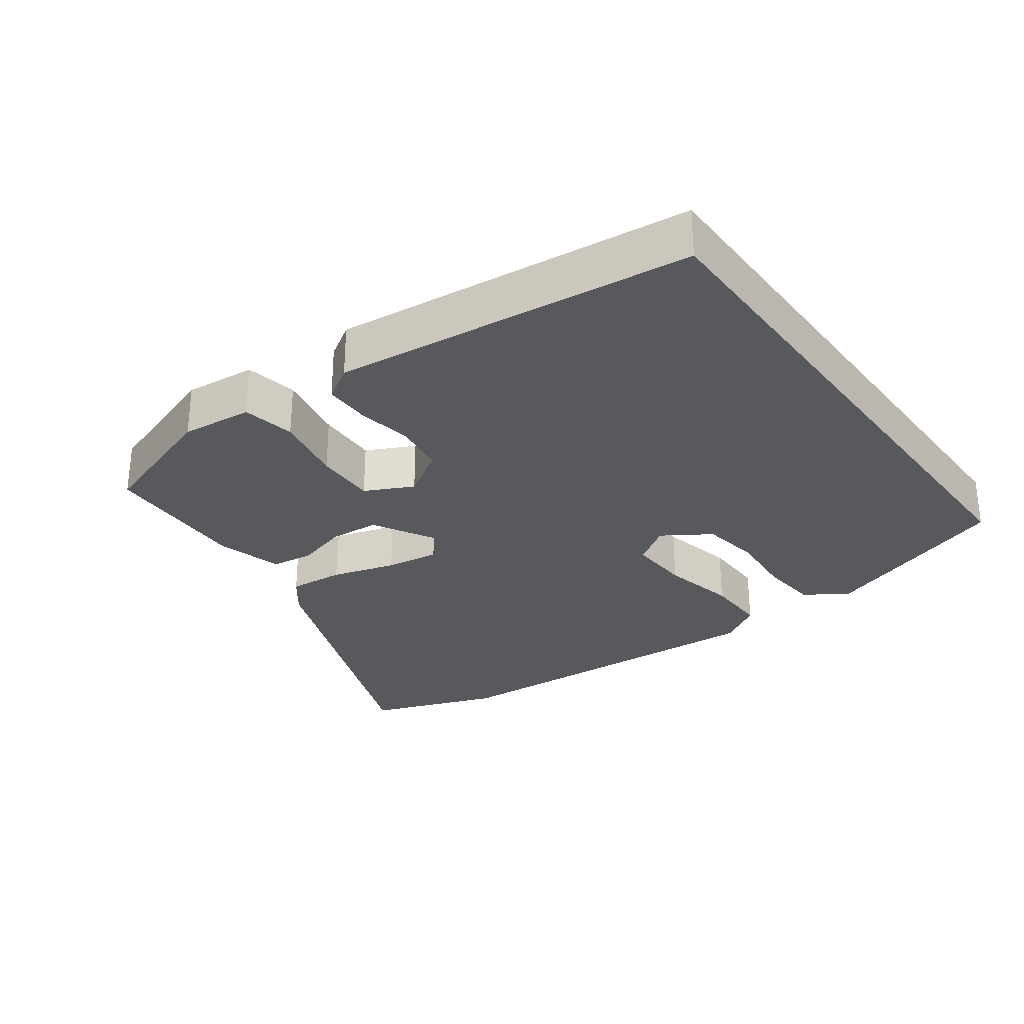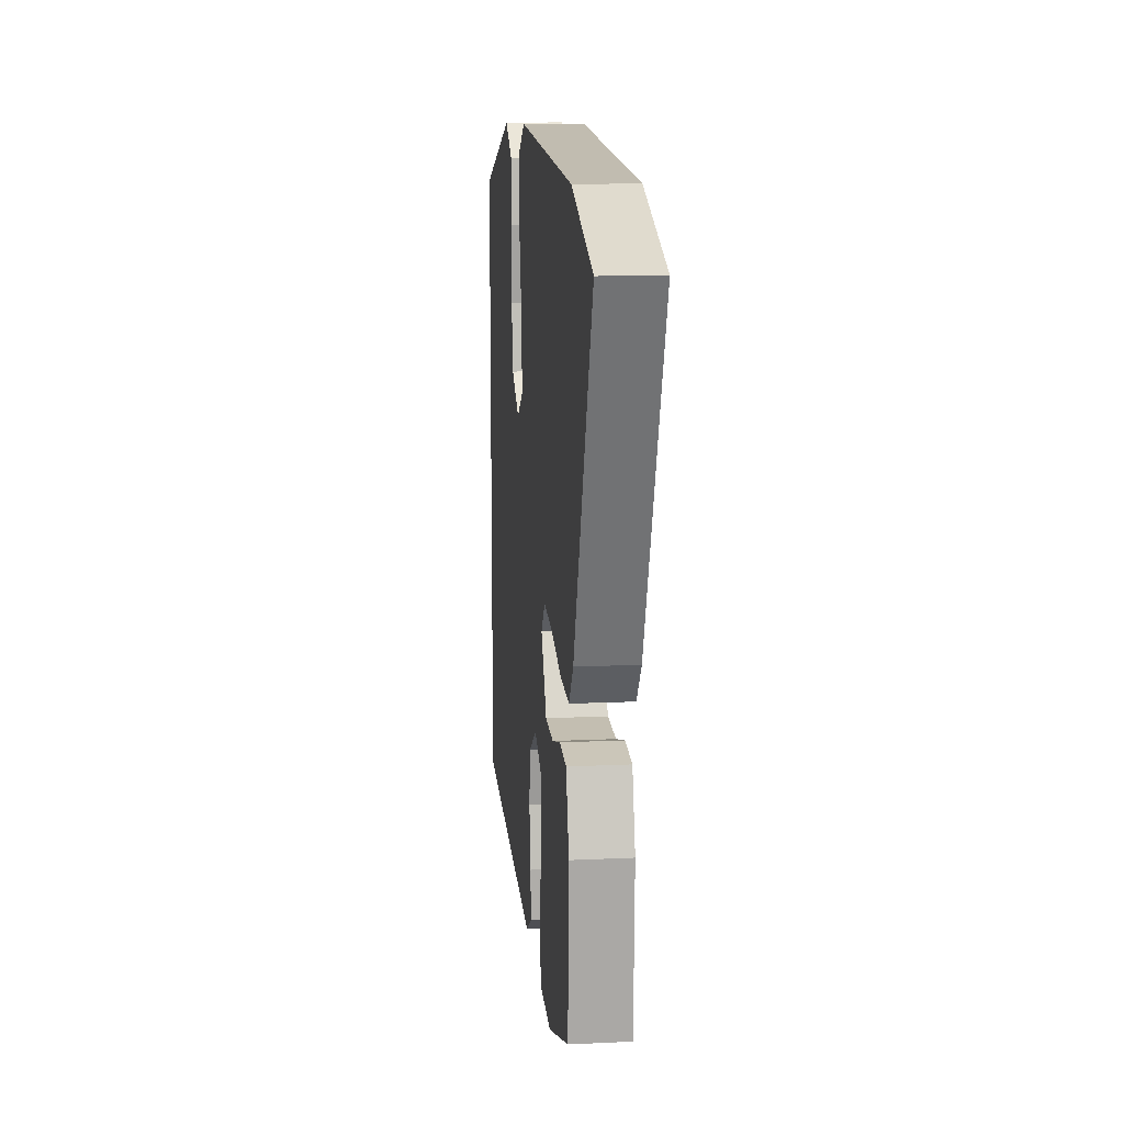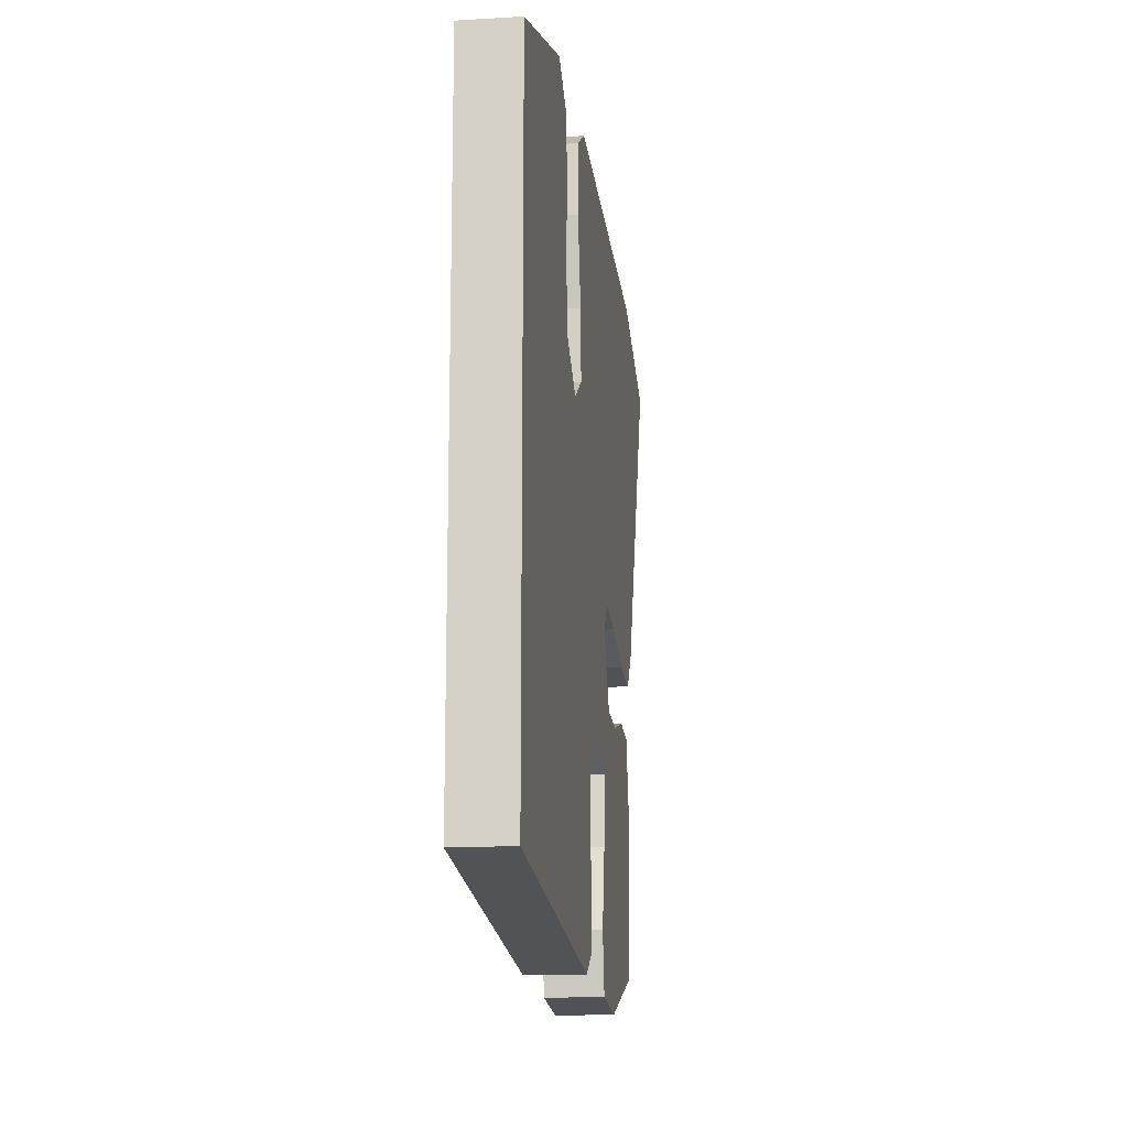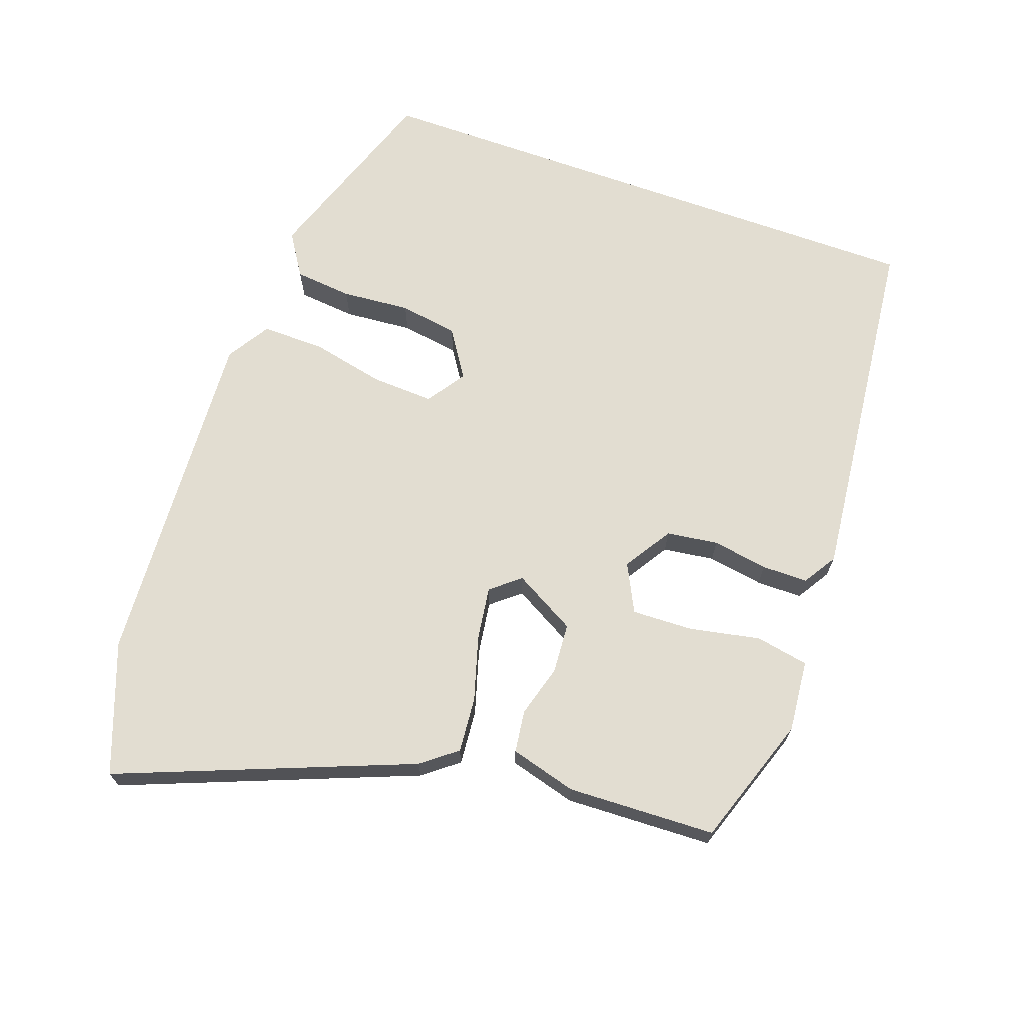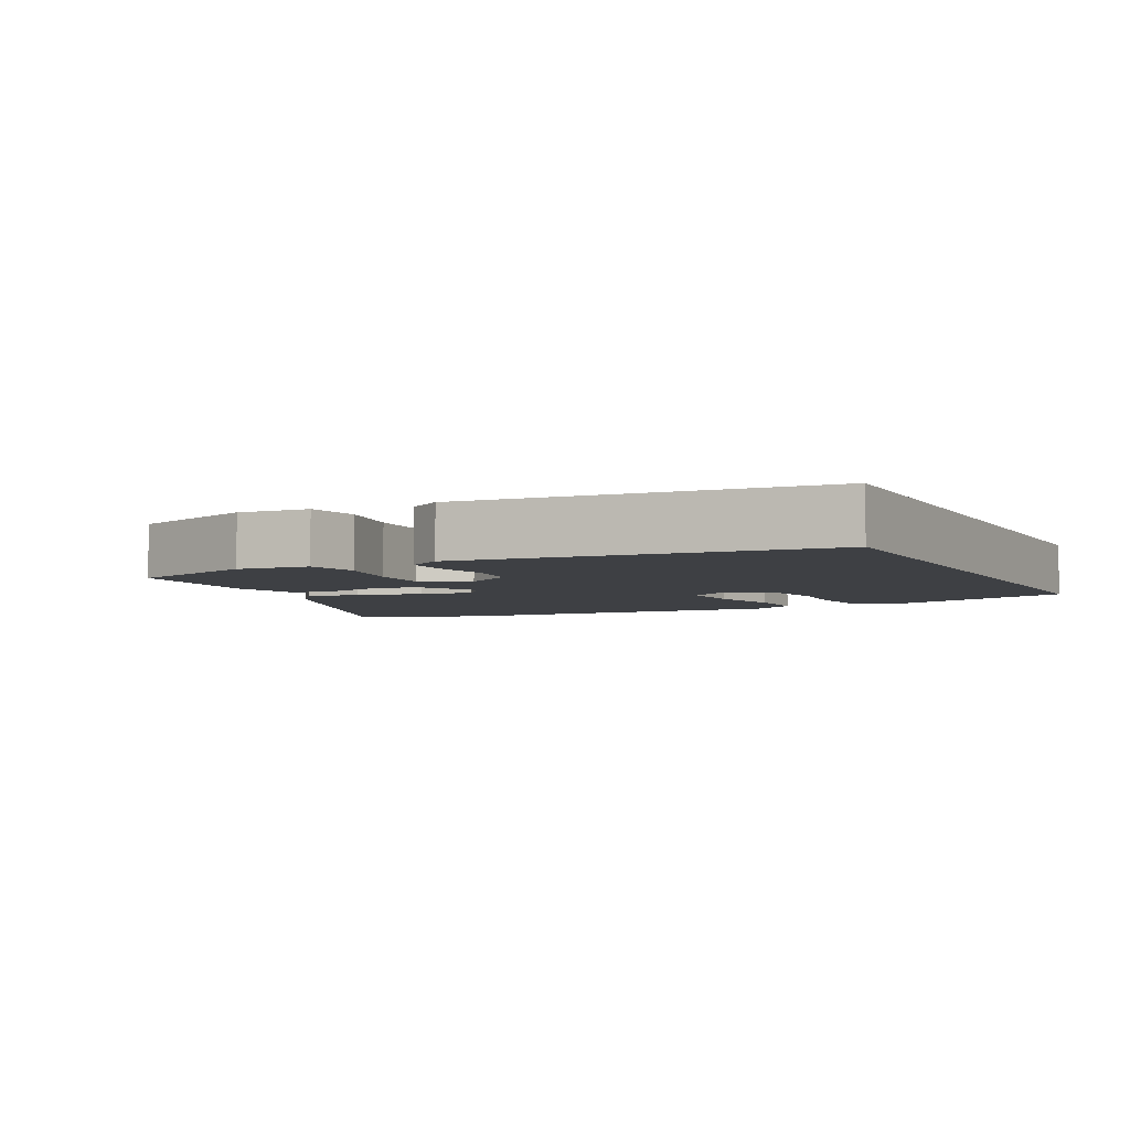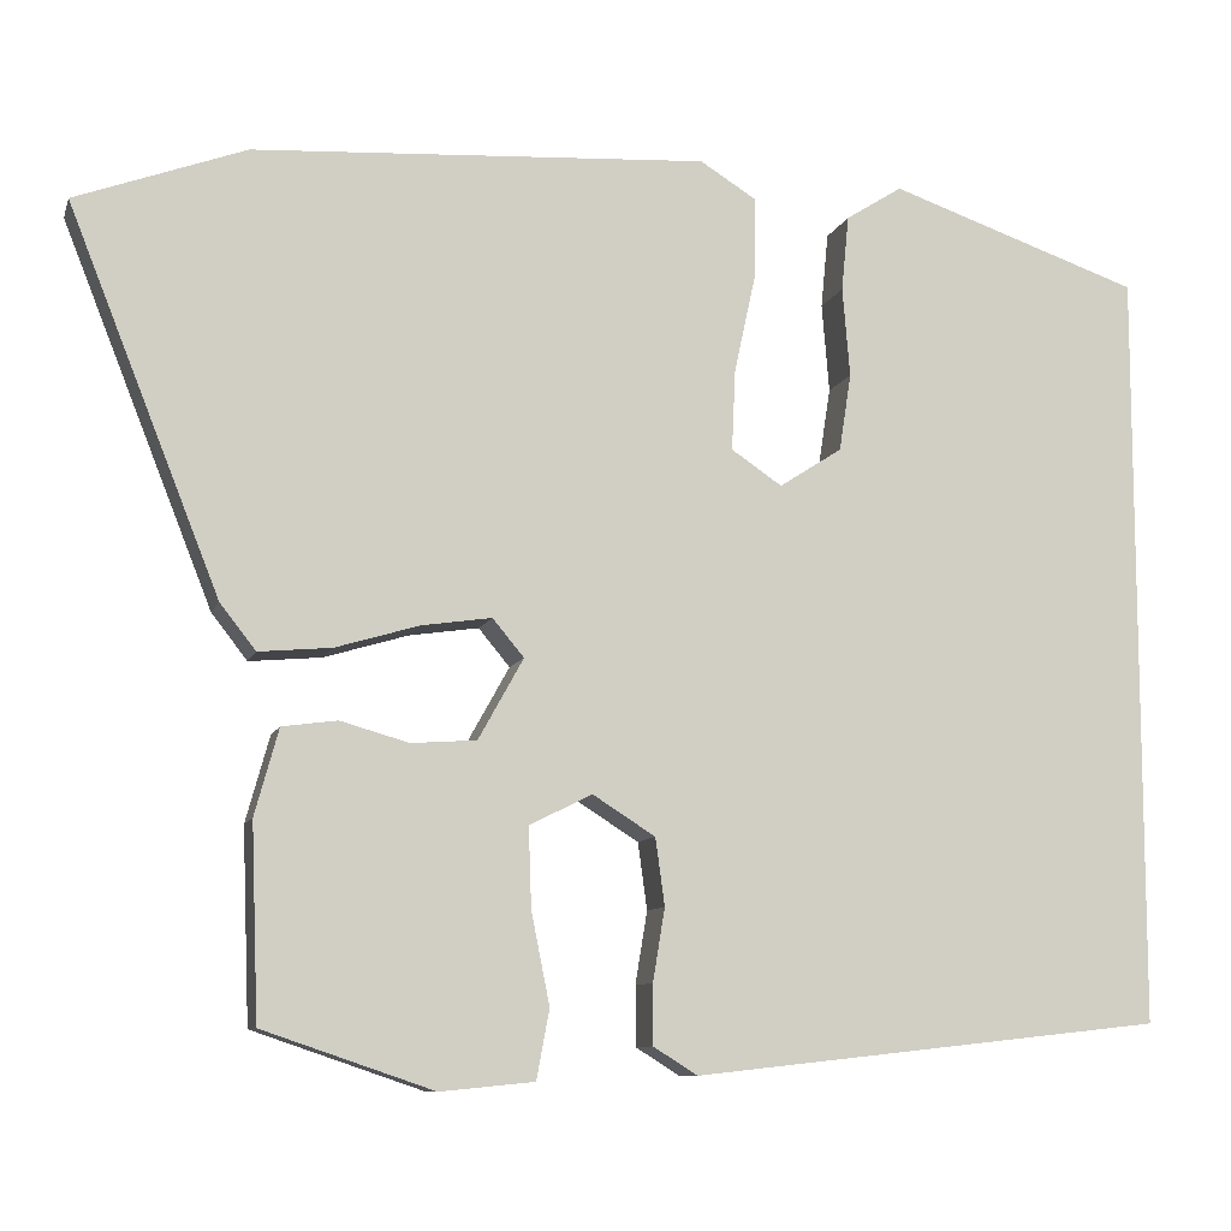
<metadata>
{"format":"obj","ext":"obj","renderer":"f3d","projection":"perspective","resolution":1024,"background":"white","views":[{"elev":-29.5,"azim":-143.7,"up":"+Y"},{"elev":13.1,"azim":83.8,"up":"+Z"},{"elev":-15.7,"azim":-82.8,"up":"+Z"},{"elev":68.5,"azim":109.7,"up":"+Y"},{"elev":-4.8,"azim":-152.7,"up":"+Y"},{"elev":-9.3,"azim":165.3,"up":"+Z"}]}
</metadata>
<code>
v 0.471 0.07 -0.411
v 0.286 0.07 -0.474
v 0.184 0.07 -0.464
v 0.17 0.07 -0.389
v 0.19 0.07 -0.289
v 0.193 0.07 -0.202
v 0.125 0.07 -0.168
v 0.057 0.07 -0.211
v 0.047 0.07 -0.284
v 0.06 0.07 -0.363
v 0.06 0.07 -0.428
v 0.012 0.07 -0.458
v -0.5 0.07 -0.402
v -0.5 0.07 0.424
v -0.227 0.07 0.518
v -0.166 0.07 0.479
v -0.158 0.07 0.397
v -0.166 0.07 0.3
v -0.153 0.07 0.216
v -0.085 0.07 0.172
v -0.03 0.07 0.209
v -0.034 0.07 0.297
v -0.057 0.07 0.403
v -0.058 0.07 0.492
v 0.003 0.07 0.53
v 0.497 0.07 0.501
v 0.682 0.07 0.433
v 0.518 0.07 0.019
v 0.479 0.07 -0.031
v 0.4 0.07 -0.024
v 0.309 0.07 0.003
v 0.233 0.07 0.014
v 0.199 0.07 -0.027
v 0.248 0.07 -0.115
v 0.319 0.07 -0.12
v 0.393 0.07 -0.099
v 0.453 0.07 -0.107
v 0.479 0.07 -0.201
v 0.471 0 -0.411
v 0.286 0 -0.474
v 0.184 0 -0.464
v 0.17 0 -0.389
v 0.19 0 -0.289
v 0.193 0 -0.202
v 0.125 0 -0.168
v 0.057 0 -0.211
v 0.047 0 -0.284
v 0.06 0 -0.363
v 0.06 0 -0.428
v 0.012 0 -0.458
v -0.5 0 -0.402
v -0.5 0 0.424
v -0.227 0 0.518
v -0.166 0 0.479
v -0.158 0 0.397
v -0.166 0 0.3
v -0.153 0 0.216
v -0.085 0 0.172
v -0.03 0 0.209
v -0.034 0 0.297
v -0.057 0 0.403
v -0.058 0 0.492
v 0.003 0 0.53
v 0.497 0 0.501
v 0.682 0 0.433
v 0.518 0 0.019
v 0.479 0 -0.031
v 0.4 0 -0.024
v 0.309 0 0.003
v 0.233 0 0.014
v 0.199 0 -0.027
v 0.248 0 -0.115
v 0.319 0 -0.12
v 0.393 0 -0.099
v 0.453 0 -0.107
v 0.479 0 -0.201
f 35 36 37 38
f 34 35 38 1
f 28 29 30 31
f 28 31 32
f 27 28 32
f 26 27 32
f 25 26 32 33
f 22 23 24 25
f 21 22 25 33
f 15 16 17 18
f 15 18 19
f 14 15 19
f 13 14 19 20
f 9 10 11 12
f 8 9 12 13
f 7 8 13 20
f 2 3 4 5
f 34 1 2 5
f 34 5 6
f 20 21 33 34
f 6 7 20 34
f 76 75 74 73
f 39 76 73 72
f 69 68 67 66
f 70 69 66
f 70 66 65
f 70 65 64
f 71 70 64 63
f 63 62 61 60
f 71 63 60 59
f 56 55 54 53
f 57 56 53
f 57 53 52
f 58 57 52 51
f 50 49 48 47
f 51 50 47 46
f 58 51 46 45
f 43 42 41 40
f 43 40 39 72
f 44 43 72
f 72 71 59 58
f 72 58 45 44
f 1 39 40 2
f 2 40 41 3
f 3 41 42 4
f 4 42 43 5
f 5 43 44 6
f 6 44 45 7
f 7 45 46 8
f 8 46 47 9
f 9 47 48 10
f 10 48 49 11
f 11 49 50 12
f 12 50 51 13
f 13 51 52 14
f 14 52 53 15
f 15 53 54 16
f 16 54 55 17
f 17 55 56 18
f 18 56 57 19
f 19 57 58 20
f 20 58 59 21
f 21 59 60 22
f 22 60 61 23
f 23 61 62 24
f 24 62 63 25
f 25 63 64 26
f 26 64 65 27
f 27 65 66 28
f 28 66 67 29
f 29 67 68 30
f 30 68 69 31
f 31 69 70 32
f 32 70 71 33
f 33 71 72 34
f 34 72 73 35
f 35 73 74 36
f 36 74 75 37
f 37 75 76 38
f 38 76 39 1

</code>
